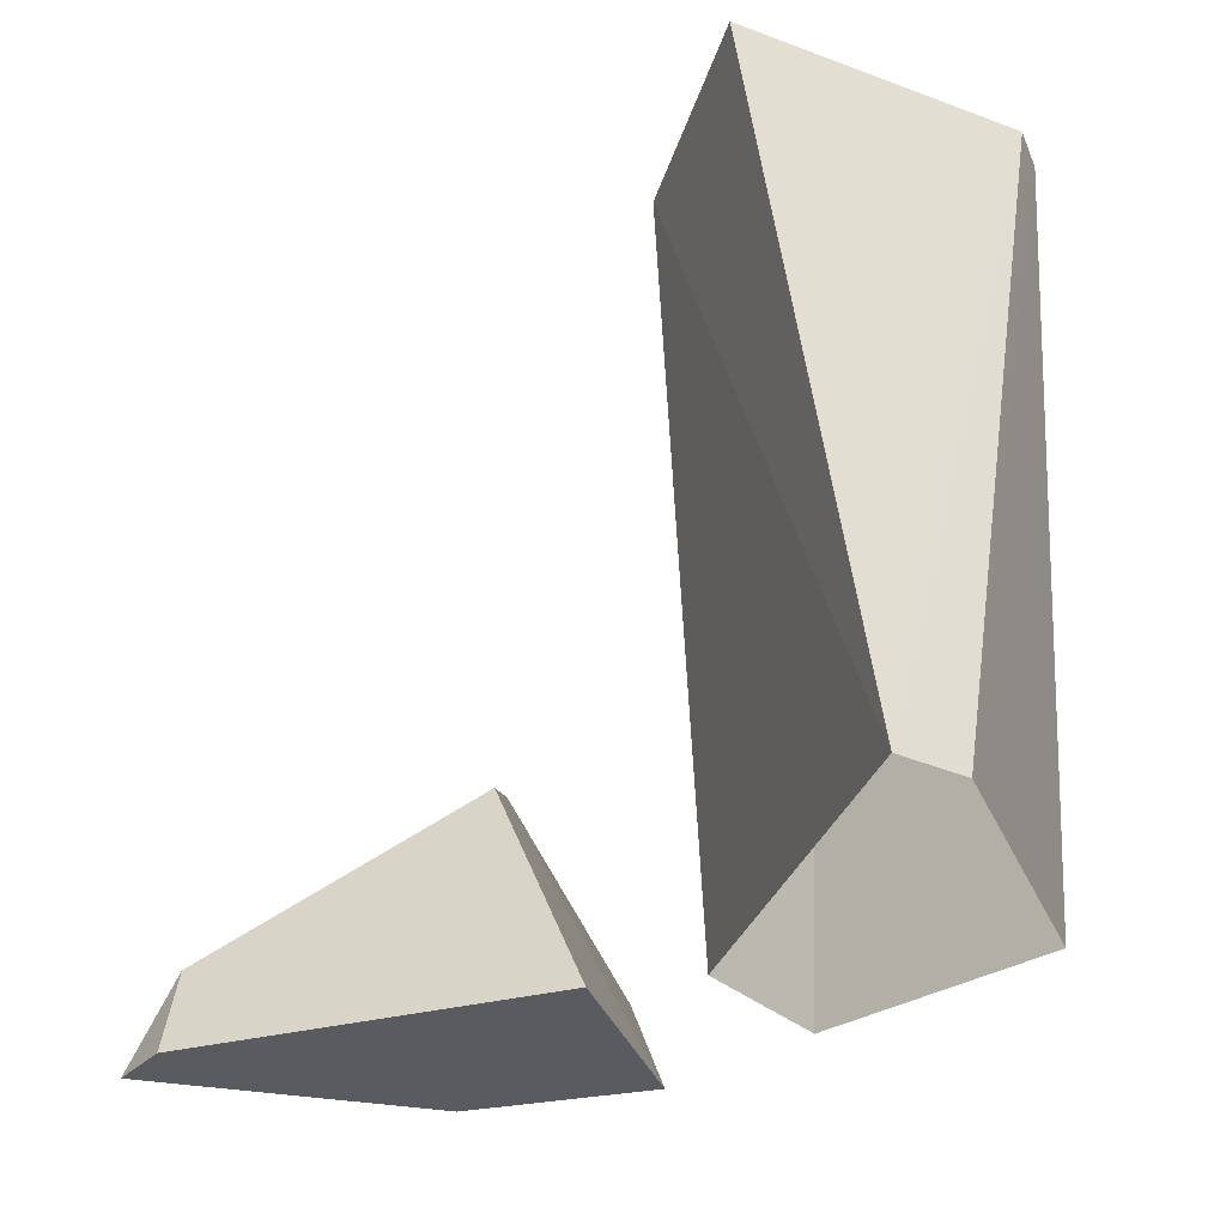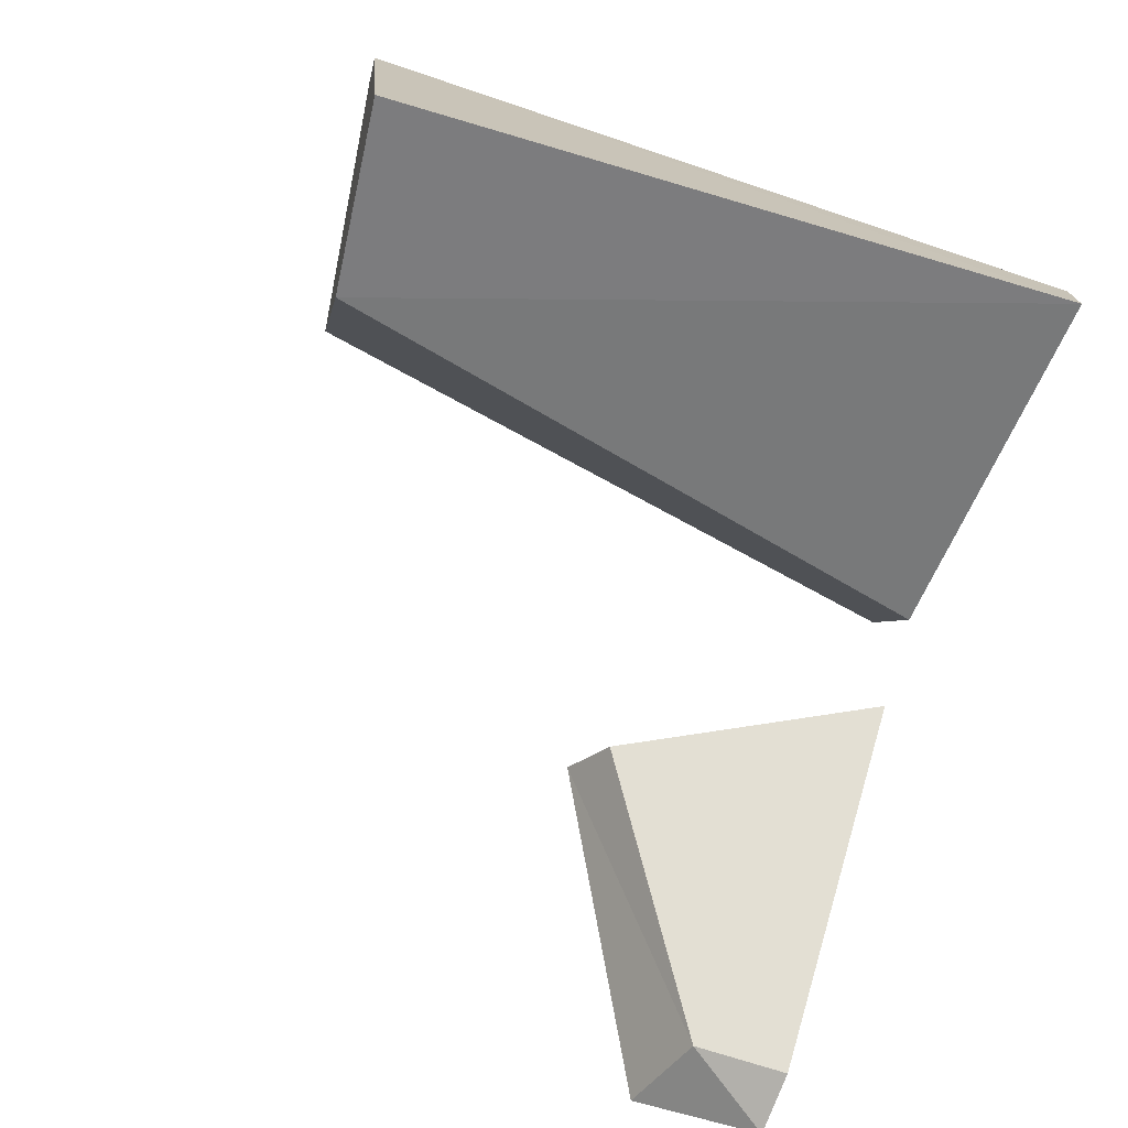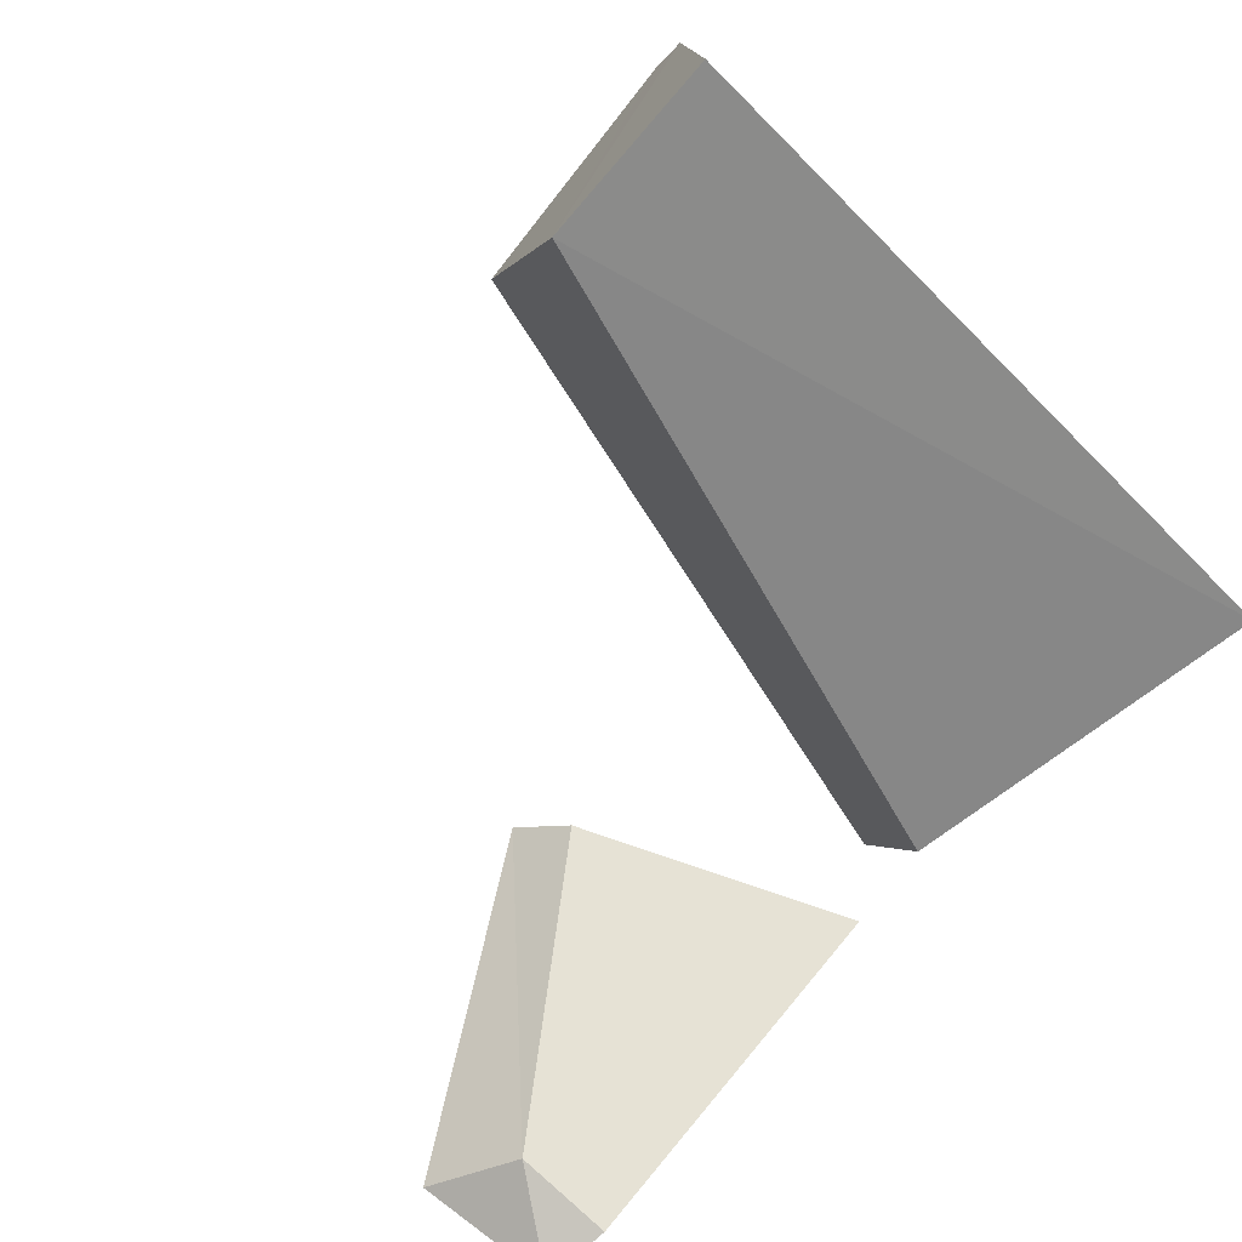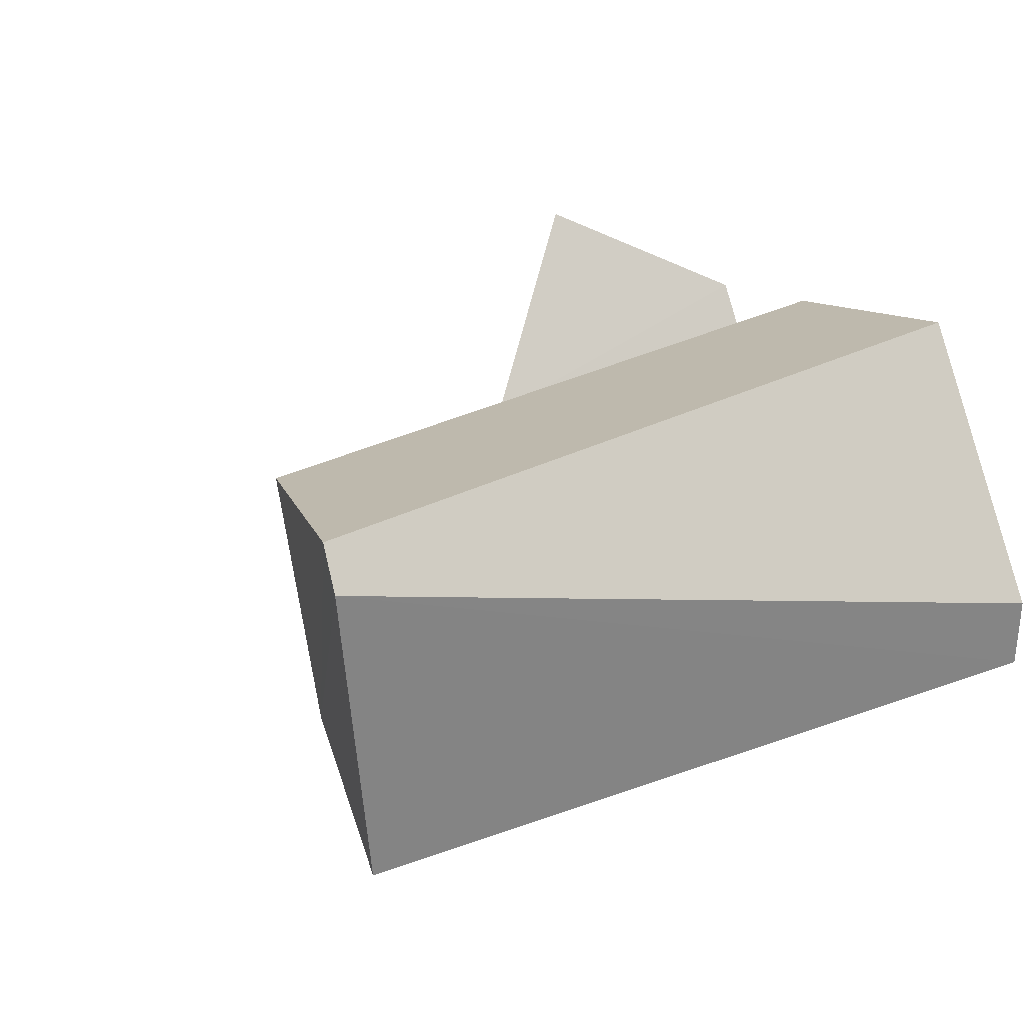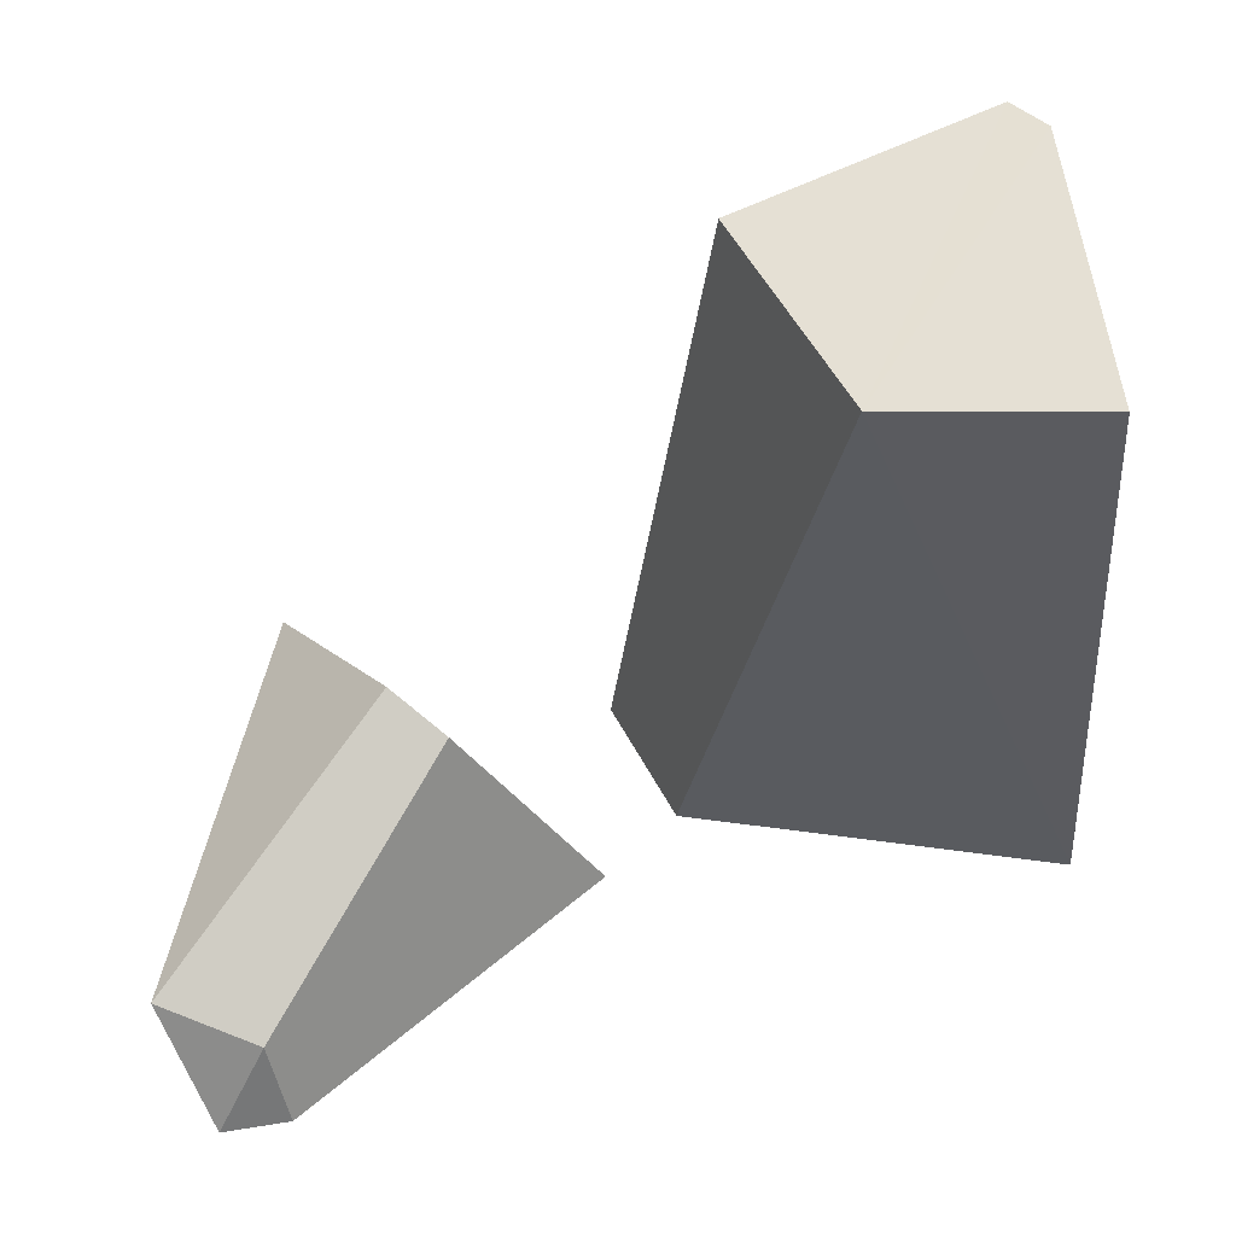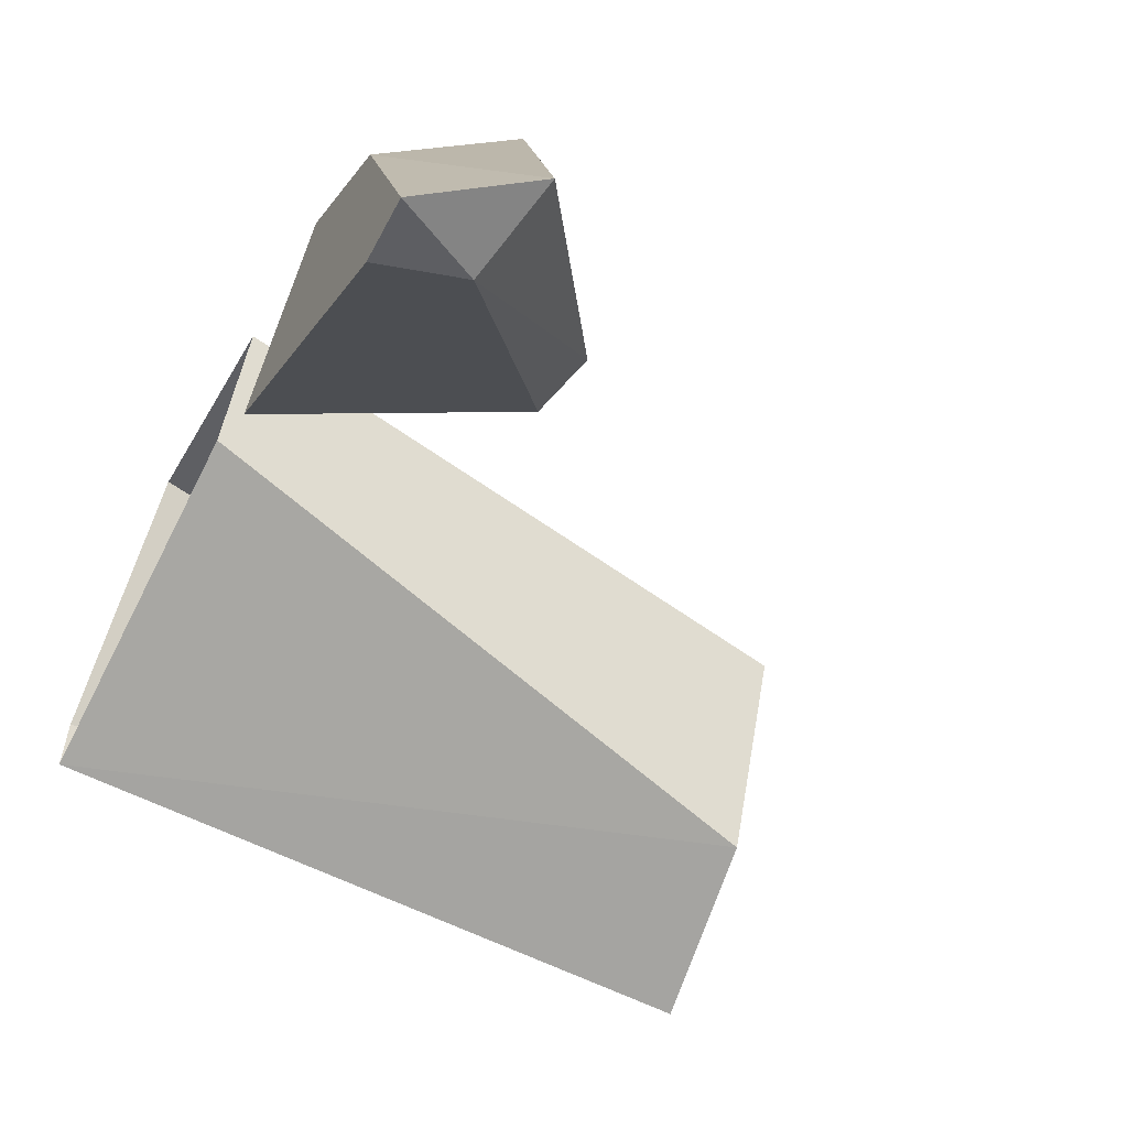
<metadata>
{"format":"obj","ext":"obj","renderer":"f3d","projection":"perspective","resolution":1024,"background":"white","views":[{"elev":-31.9,"azim":-122.9,"up":"+Y"},{"elev":-74.7,"azim":-111.7,"up":"+Z"},{"elev":-79.6,"azim":-139.5,"up":"+Z"},{"elev":27.7,"azim":-116.5,"up":"+Z"},{"elev":48.6,"azim":173.4,"up":"+Y"},{"elev":-57.2,"azim":61.6,"up":"+Z"}]}
</metadata>
<code>
g Rock_Sharp_crk_m_02_Collider
v 0.5769 -0.000422 -0.5079
v 0.5025 0.1351 -0.4676
v 0.6467 0.172 -0.4053
v 0.4323 -0.003523 -0.08354
v 0.009909 0.003903 -0.1467
v 0.4771 0.001069 -0.5022
v 0.2999 0.4112 -0.09473
v 0.4448 0.2243 0.2045
v -0.6672 0.000196 -0.2013
v -0.6689 0 -0.09578
v -0.5866 1.085 0.1535
v -0.2853 0.9994 -0.235
v -0.1071 0 -0.04593
v -0.5439 1.082 0.2113
v 0.2156 -0.002545 0.1073
v 0.2223 0.3721 -0.16
v -0.5795 1.043 -0.3158
v -0.165 1.007 0.1168
v -0.401 -0 0.2659
v -0.0334 -0 0.168
f 1 2 3
f 4 5 6
f 7 8 3
f 9 10 11
f 2 7 3
f 9 12 13
f 1 6 2
f 3 8 4
f 10 14 11
f 6 1 4
f 15 16 5
f 8 7 15
f 11 12 17
f 18 13 12
f 5 2 6
f 9 17 12
f 1 3 4
f 18 12 14
f 8 15 4
f 18 19 20
f 2 16 7
f 5 4 15
f 10 19 14
f 15 7 16
f 11 14 12
f 17 9 11
f 18 20 13
f 5 16 2
f 18 14 19

</code>
